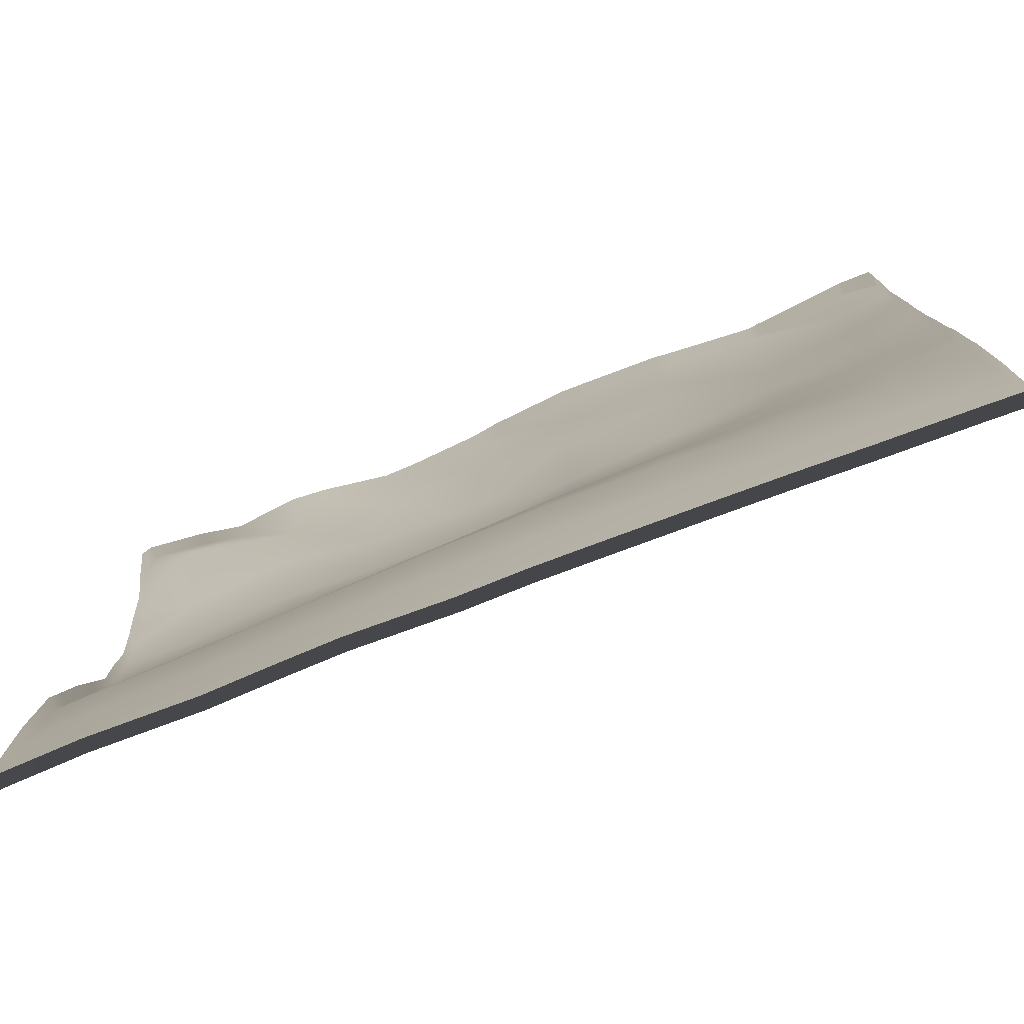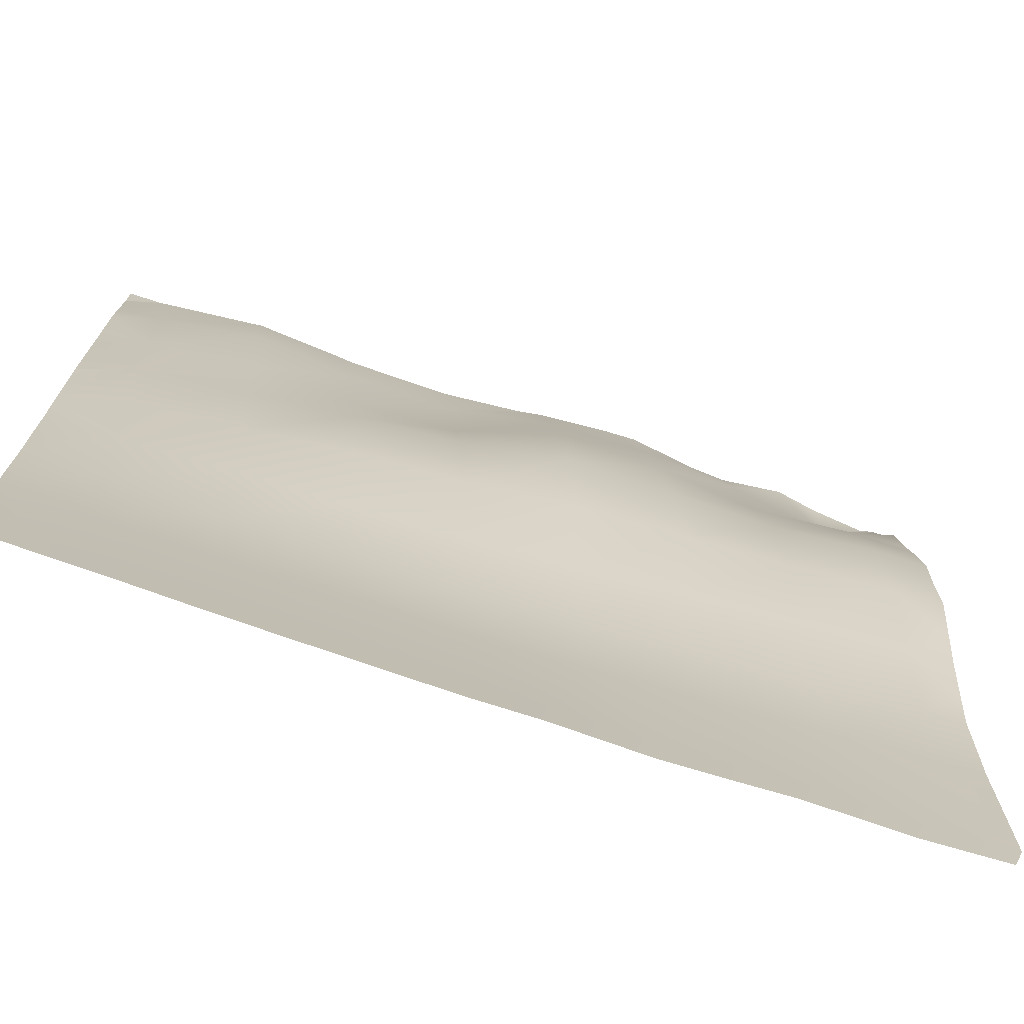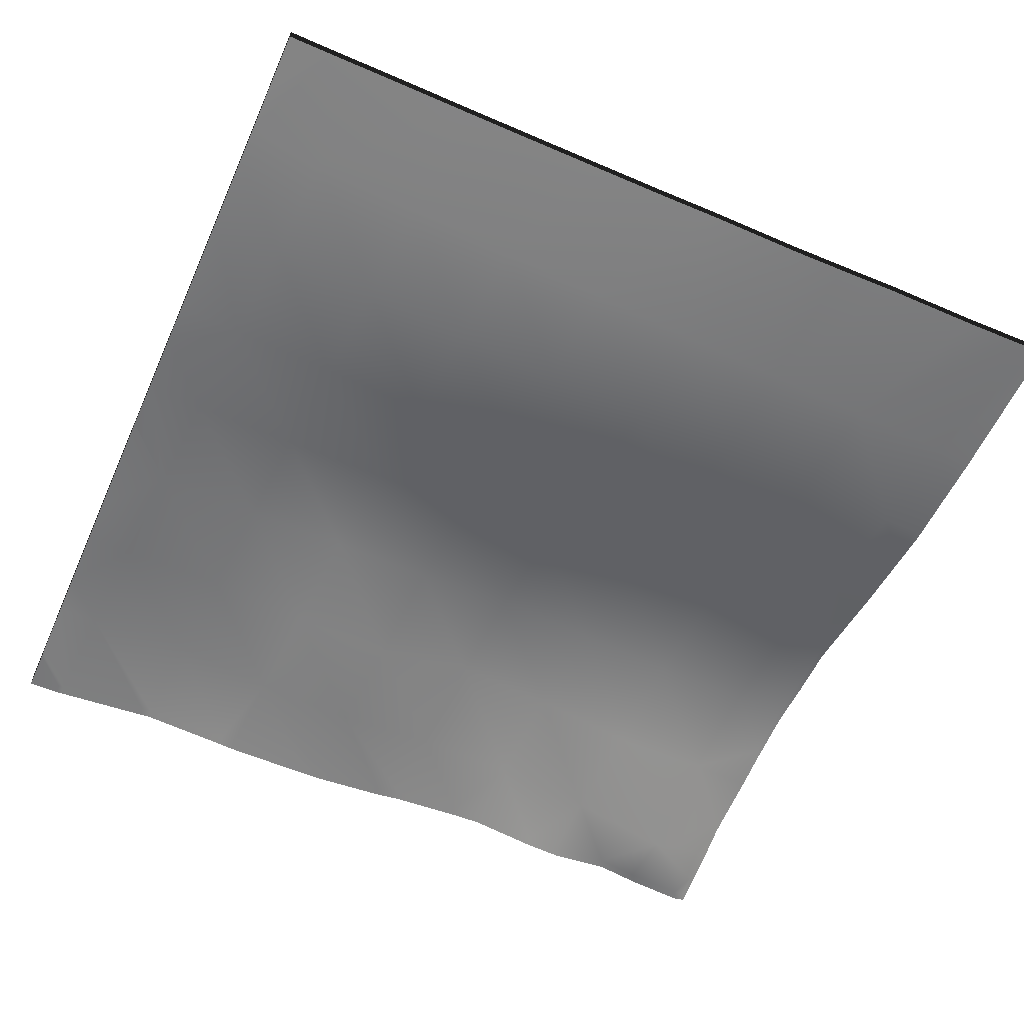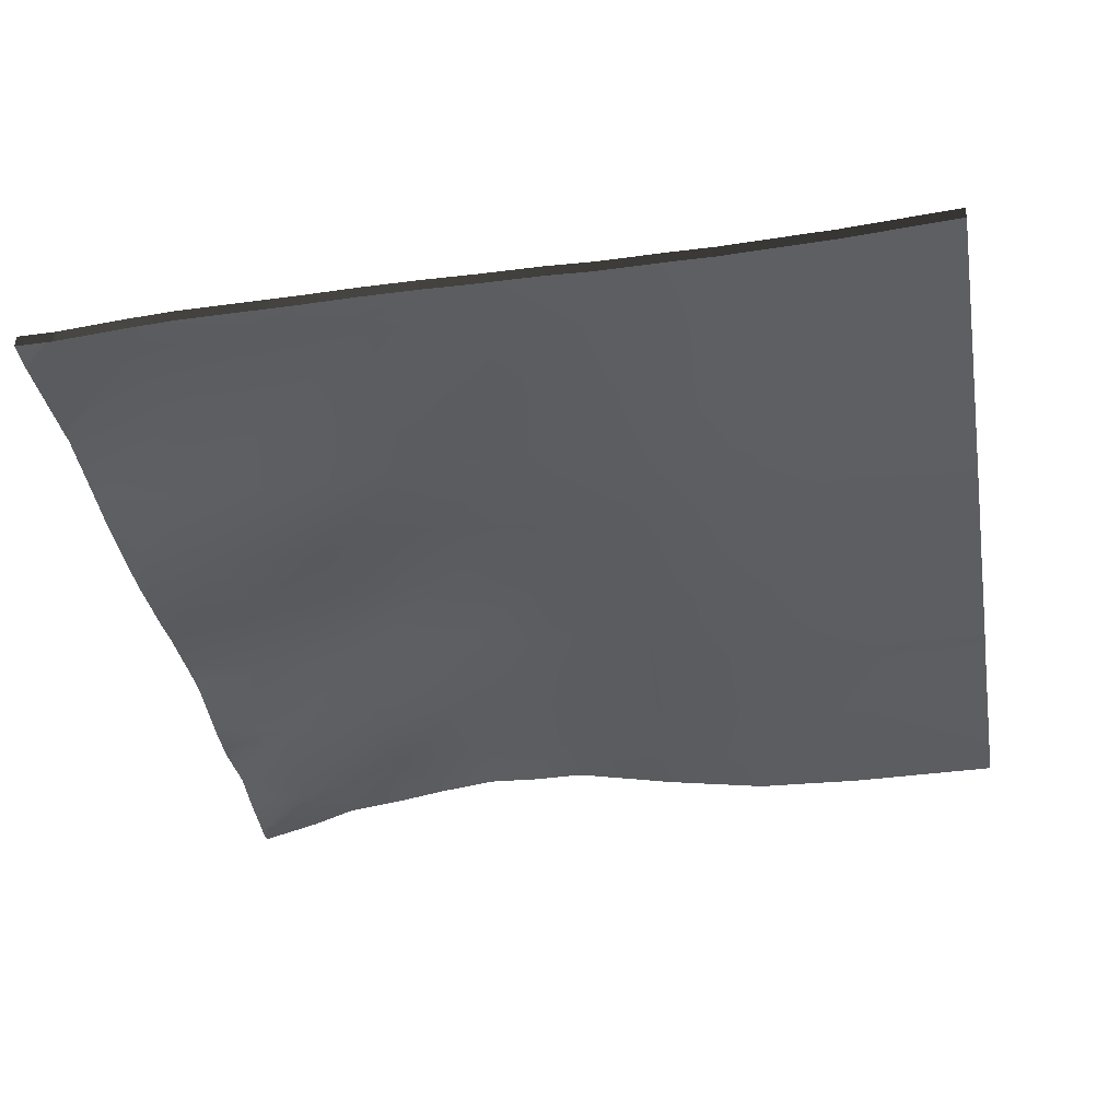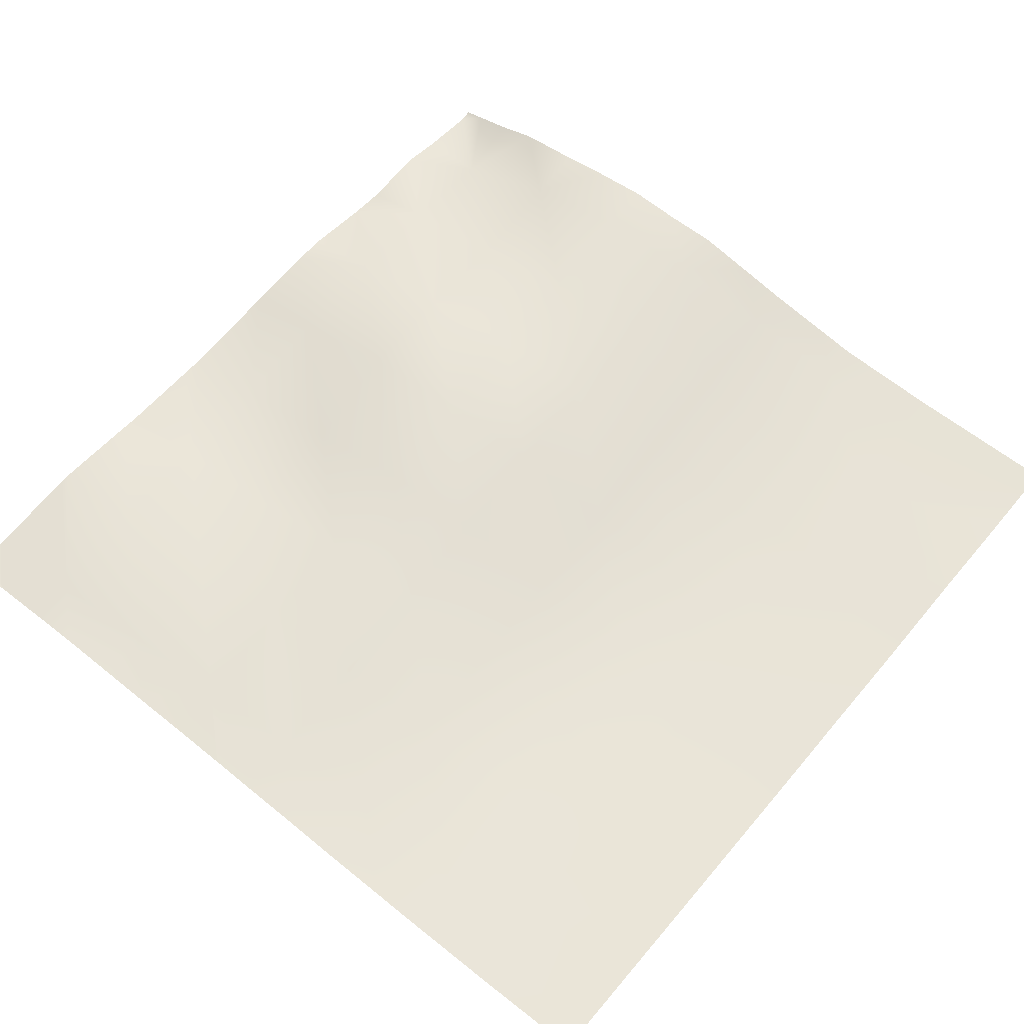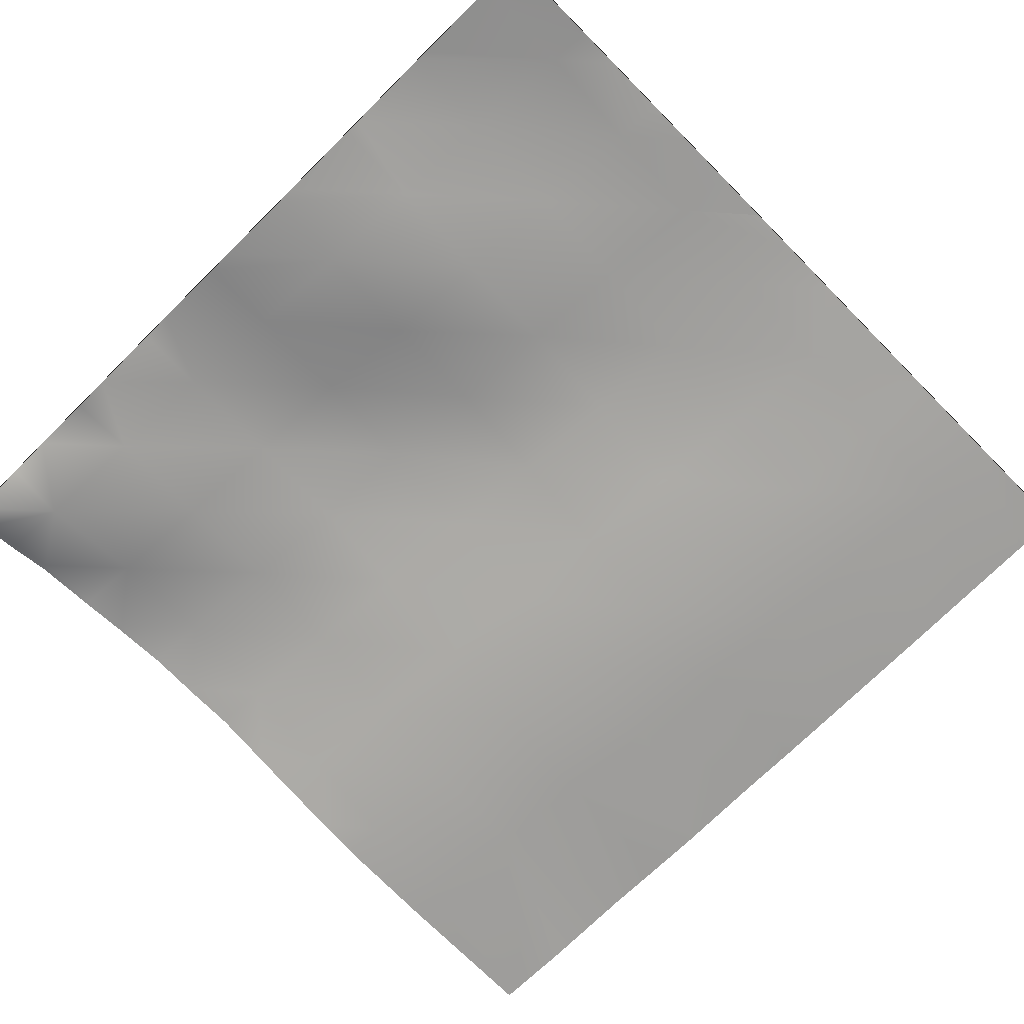
<metadata>
{"format":"obj","ext":"obj","renderer":"f3d","projection":"perspective","resolution":1024,"background":"white","views":[{"elev":-79.5,"azim":21.0,"up":"+Z"},{"elev":-73.0,"azim":161.2,"up":"+Z"},{"elev":-57.4,"azim":156.0,"up":"+Y"},{"elev":-39.1,"azim":99.7,"up":"+Y"},{"elev":60.0,"azim":129.7,"up":"+Y"},{"elev":-72.5,"azim":44.7,"up":"+Y"}]}
</metadata>
<code>
v -8 1.518 -29.55
v -7.635 1.501 -29.57
v -8 1.583 -29.16
v -8 1.891 -27.55
v -7.528 1.866 -27.57
v -8 1.89 -27.05
v -8 1.914 -26.55
v -7.475 1.914 -26.58
v -8 1.849 -25.99
v -7.581 1.665 -28.57
v -8 1.778 -28.1
v -8 1.685 -28.55
v -8 1.571 -24.55
v -7.372 1.407 -24.58
v -8 1.483 -24.2
v -7.894 1.402 -24
v -8 1.431 -24
v -7.423 1.754 -25.58
v -8 1.701 -24.94
v -8 1.779 -25.55
v -7.688 1.465 -30.56
v -8 1.493 -30.22
v -8 1.478 -30.55
v -7.763 1.47 -32
v -6.691 1.425 -30.62
v -7.234 1.448 -32
v -8 1.48 -32
v -8 1.479 -31.33
v -6.584 1.62 -28.62
v -6.531 1.811 -27.63
v -6.426 1.684 -25.63
v -6.374 1.579 -24.63
v -6.944 1.526 -24
v -7.341 1.456 -24
v -6.478 1.832 -26.63
v -6.638 1.459 -29.62
v -5.641 1.405 -29.67
v -5.534 1.771 -27.68
v -5.481 1.857 -26.68
v -5.587 1.567 -28.67
v -6.341 1.459 -24
v -5.994 1.481 -24
v -5.376 1.654 -24.69
v -5.428 1.793 -25.68
v -5.694 1.387 -30.67
v -4.697 1.359 -30.72
v -5.199 1.421 -32
v -5.764 1.438 -32
v -6.309 1.46 -32
v -4.644 1.359 -29.72
v -4.537 1.741 -27.73
v -4.483 1.867 -26.73
v -4.59 1.515 -28.73
v -4.379 1.631 -24.74
v -5.044 1.564 -24
v -5.341 1.572 -24
v -4.431 1.816 -25.74
v -3.647 1.334 -29.78
v -3.54 1.659 -27.78
v -3.487 1.715 -26.79
v -3.593 1.468 -28.78
v -4.341 1.512 -24
v -3.383 1.48 -24.79
v -4.094 1.473 -24
v -3.435 1.536 -25.79
v -3.699 1.348 -30.77
v -4.344 1.44 -32
v -3.764 1.432 -32
v -2.702 1.361 -30.83
v -2.596 1.438 -28.83
v -2.543 1.613 -27.84
v -2.65 1.336 -29.83
v -2.438 1.499 -25.84
v -2.386 1.484 -24.84
v -3.341 1.406 -24
v -3.145 1.406 -24
v -2.49 1.654 -26.84
v -3.163 1.438 -32
v -1.652 1.353 -29.88
v -1.546 1.518 -27.89
v -1.493 1.562 -26.89
v -1.599 1.439 -28.88
v -2.341 1.413 -24
v -1.388 1.582 -24.9
v -2.195 1.426 -24
v -1.441 1.553 -25.89
v -1.705 1.381 -30.88
v -1.764 1.458 -32
v -2.378 1.448 -32
v -1.127 1.475 -32
v -0.7075 1.411 -30.93
v -0.6549 1.389 -29.93
v -0.6022 1.407 -28.94
v -0.4965 1.484 -26.94
v -1.341 1.483 -24
v -0.3914 1.462 -24.95
v -1.245 1.471 -24
v -0.444 1.464 -25.95
v -0.5493 1.458 -27.94
v 0 1.432 -30.97
v 0 1.425 -30.66
v 0 1.43 -28.55
v 0 1.409 -28.97
v 0 1.445 -26.44
v 0 1.454 -26.97
v 0 1.447 -25.38
v 0 1.447 -25.97
v 0 1.437 -27.97
v 0 1.45 -27.5
v -0.3417 1.383 -24
v 0 1.424 -24.97
v 0 1.377 -24.36
v 0 1.374 -24.33
v -0.2953 1.378 -24
v 0 1.411 -29.61
v 0 1.405 -29.97
v -0.4127 1.487 -32
v 0 1.46 -31.4
v 0 1.498 -32
v 0 1.45 -27.5
v 0 1.376 -24
v 0 1.376 -24
v -8 1.469 -29.16
v -8 1.405 -29.55
v -8 1.777 -27.05
v -8 1.778 -27.55
v -8 1.736 -25.99
v -8 1.801 -26.55
v -8 1.664 -28.1
v -8 1.571 -28.55
v -8 1.37 -24.2
v -8 1.458 -24.55
v -7.894 1.289 -24
v -8 1.318 -24
v -8 1.587 -24.94
v -8 1.666 -25.55
v -8 1.379 -30.22
v -8 1.365 -30.55
v -7.763 1.357 -32
v -7.234 1.335 -32
v -8 1.367 -32
v -8 1.366 -31.33
v -6.944 1.413 -24
v -7.341 1.343 -24
v -6.341 1.345 -24
v -5.994 1.368 -24
v -5.764 1.325 -32
v -5.199 1.308 -32
v -6.309 1.347 -32
v -5.044 1.45 -24
v -5.341 1.459 -24
v -4.341 1.399 -24
v -4.094 1.359 -24
v -4.344 1.327 -32
v -3.764 1.318 -32
v -3.145 1.292 -24
v -3.341 1.293 -24
v -3.163 1.324 -32
v -2.341 1.299 -24
v -2.195 1.313 -24
v -2.378 1.335 -32
v -1.764 1.345 -32
v -1.127 1.362 -32
v -1.341 1.37 -24
v -1.245 1.358 -24
v 0 1.319 -30.97
v 0 1.312 -30.66
v 0 1.296 -28.97
v 0 1.317 -28.55
v 0 1.341 -26.97
v 0 1.332 -26.44
v 0 1.334 -25.97
v 0 1.333 -25.38
v 0 1.323 -27.97
v 0 1.337 -27.5
v -0.3417 1.269 -24
v 0 1.311 -24.97
v 0 1.263 -24.36
v 0 1.261 -24.33
v -0.2953 1.265 -24
v 0 1.292 -29.97
v 0 1.298 -29.61
v -0.4127 1.374 -32
v 0 1.347 -31.4
v 0 1.385 -32
v 0 1.337 -27.5
v 0 1.262 -24
v 0 1.262 -24
f 3 2 1
f 6 5 4
f 9 8 7
f 12 11 10
f 15 14 13
f 15 16 14
f 15 17 16
f 20 19 18
f 23 22 21
f 25 24 21
f 25 26 24
f 25 21 2
f 27 21 24
f 27 28 21
f 28 23 21
f 3 10 2
f 3 12 10
f 29 10 5
f 30 5 8
f 11 5 10
f 11 4 5
f 9 18 8
f 9 20 18
f 31 18 14
f 14 33 32
f 14 34 33
f 19 14 18
f 19 13 14
f 18 35 8
f 6 8 5
f 6 7 8
f 10 36 2
f 22 2 21
f 22 1 2
f 34 14 16
f 29 36 10
f 37 36 29
f 8 35 30
f 38 30 35
f 39 35 31
f 18 31 35
f 30 40 29
f 5 30 29
f 33 41 32
f 42 32 41
f 42 43 32
f 32 44 31
f 14 32 31
f 36 45 25
f 2 36 25
f 47 45 46
f 47 48 45
f 26 25 49
f 37 40 50
f 37 45 36
f 38 39 51
f 39 44 52
f 40 37 29
f 53 40 38
f 45 49 25
f 45 48 49
f 39 38 35
f 43 55 54
f 43 56 55
f 43 44 32
f 56 43 42
f 44 39 31
f 57 44 43
f 38 40 30
f 45 37 46
f 40 53 50
f 58 50 53
f 39 52 51
f 59 51 52
f 60 52 57
f 44 57 52
f 51 61 53
f 38 51 53
f 62 54 55
f 57 43 54
f 62 63 54
f 62 64 63
f 46 37 50
f 57 54 65
f 66 46 50
f 66 67 46
f 66 68 67
f 58 69 66
f 61 58 53
f 59 70 61
f 60 71 59
f 59 61 51
f 58 61 72
f 58 66 50
f 65 60 57
f 63 73 65
f 75 74 63
f 75 76 74
f 63 65 54
f 75 63 64
f 60 65 77
f 60 59 52
f 78 66 69
f 78 68 66
f 47 46 67
f 61 70 72
f 70 79 72
f 60 77 71
f 77 80 71
f 73 81 77
f 65 73 77
f 70 71 82
f 59 71 70
f 83 74 76
f 73 63 74
f 74 85 84
f 74 83 85
f 73 74 86
f 69 58 72
f 69 72 87
f 89 87 88
f 89 69 87
f 88 91 90
f 88 87 91
f 70 82 79
f 82 92 79
f 80 93 82
f 71 80 82
f 87 79 91
f 72 79 87
f 78 69 89
f 73 86 81
f 86 94 81
f 85 95 84
f 95 96 84
f 95 97 96
f 86 84 98
f 74 84 86
f 80 81 99
f 77 81 80
f 91 79 92
f 92 100 91
f 92 101 100
f 93 80 99
f 102 93 99
f 102 103 93
f 94 86 98
f 104 94 98
f 104 105 94
f 106 98 96
f 106 107 98
f 98 84 96
f 94 108 99
f 94 109 108
f 99 81 94
f 97 110 96
f 110 111 96
f 110 112 111
f 112 114 113
f 112 110 114
f 92 82 93
f 116 93 115
f 116 92 93
f 90 91 117
f 100 117 91
f 100 118 117
f 118 119 117
f 103 115 93
f 120 94 105
f 104 98 107
f 102 99 108
f 116 101 92
f 113 114 121
f 121 114 122
f 111 106 96
f 3 1 123
f 124 123 1
f 6 4 125
f 126 125 4
f 9 7 127
f 128 127 7
f 11 12 129
f 130 129 12
f 15 13 131
f 132 131 13
f 16 17 133
f 134 133 17
f 17 15 134
f 131 134 15
f 19 20 135
f 136 135 20
f 22 23 137
f 138 137 23
f 24 26 139
f 140 139 26
f 27 24 141
f 139 141 24
f 28 27 142
f 141 142 27
f 23 28 138
f 142 138 28
f 12 3 130
f 123 130 3
f 4 11 126
f 129 126 11
f 20 9 136
f 127 136 9
f 33 34 143
f 144 143 34
f 13 19 132
f 135 132 19
f 7 6 128
f 125 128 6
f 1 22 124
f 137 124 22
f 34 16 144
f 133 144 16
f 41 33 145
f 143 145 33
f 42 41 146
f 145 146 41
f 48 47 147
f 148 147 47
f 26 49 140
f 149 140 49
f 49 48 149
f 147 149 48
f 55 56 150
f 151 150 56
f 56 42 151
f 146 151 42
f 62 55 152
f 150 152 55
f 64 62 153
f 152 153 62
f 67 68 154
f 155 154 68
f 76 75 156
f 157 156 75
f 75 64 157
f 153 157 64
f 68 78 155
f 158 155 78
f 47 67 148
f 154 148 67
f 83 76 159
f 156 159 76
f 85 83 160
f 159 160 83
f 89 88 161
f 162 161 88
f 88 90 162
f 163 162 90
f 78 89 158
f 161 158 89
f 95 85 164
f 160 164 85
f 97 95 165
f 164 165 95
f 100 101 166
f 167 166 101
f 103 102 168
f 169 168 102
f 105 104 170
f 171 170 104
f 107 106 172
f 173 172 106
f 108 109 174
f 175 174 109
f 110 97 176
f 165 176 97
f 111 112 177
f 178 177 112
f 112 113 178
f 179 178 113
f 114 110 180
f 176 180 110
f 116 115 181
f 182 181 115
f 90 117 163
f 183 163 117
f 118 100 184
f 166 184 100
f 117 119 183
f 185 183 119
f 119 118 185
f 184 185 118
f 115 103 182
f 168 182 103
f 120 105 186
f 170 186 105
f 104 107 171
f 172 171 107
f 102 108 169
f 174 169 108
f 101 116 167
f 181 167 116
f 113 121 179
f 187 179 121
f 122 114 188
f 180 188 114
f 121 122 187
f 188 187 122
f 106 111 173
f 177 173 111

</code>
